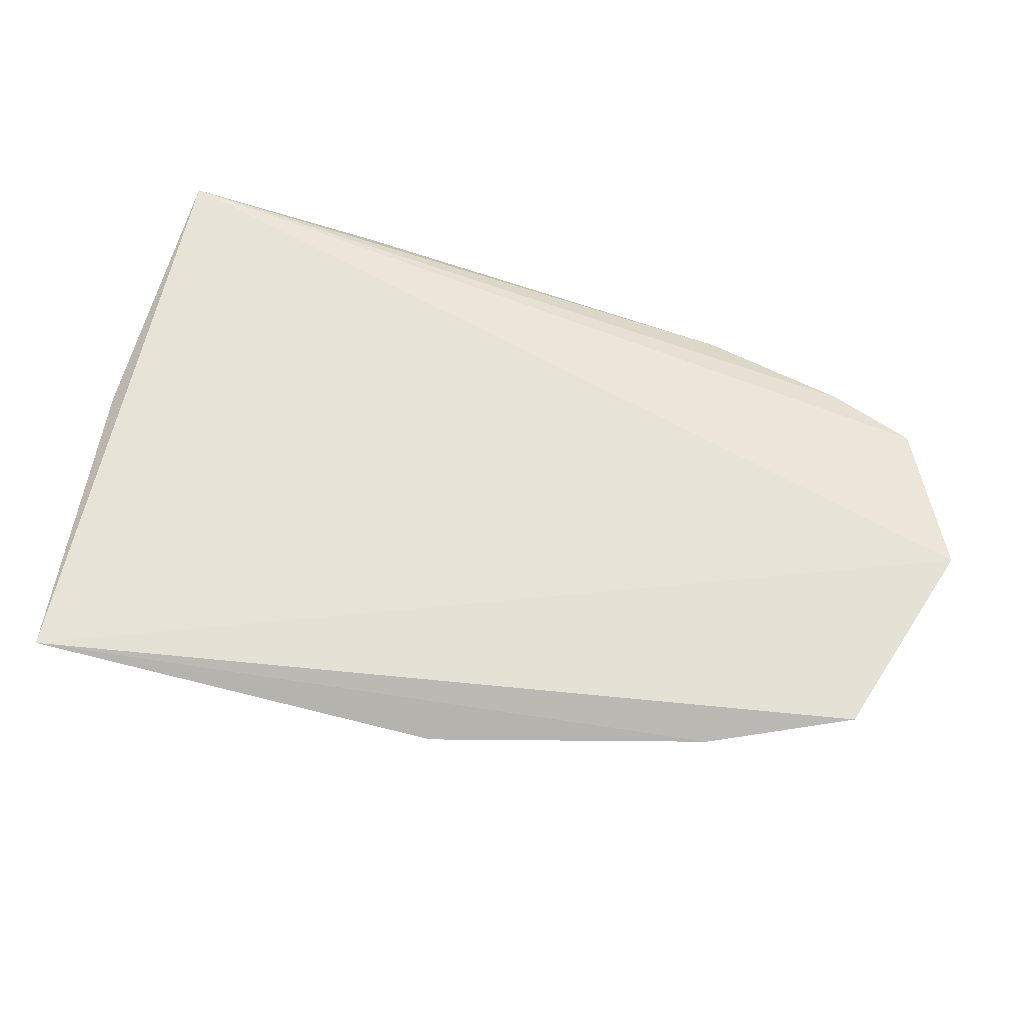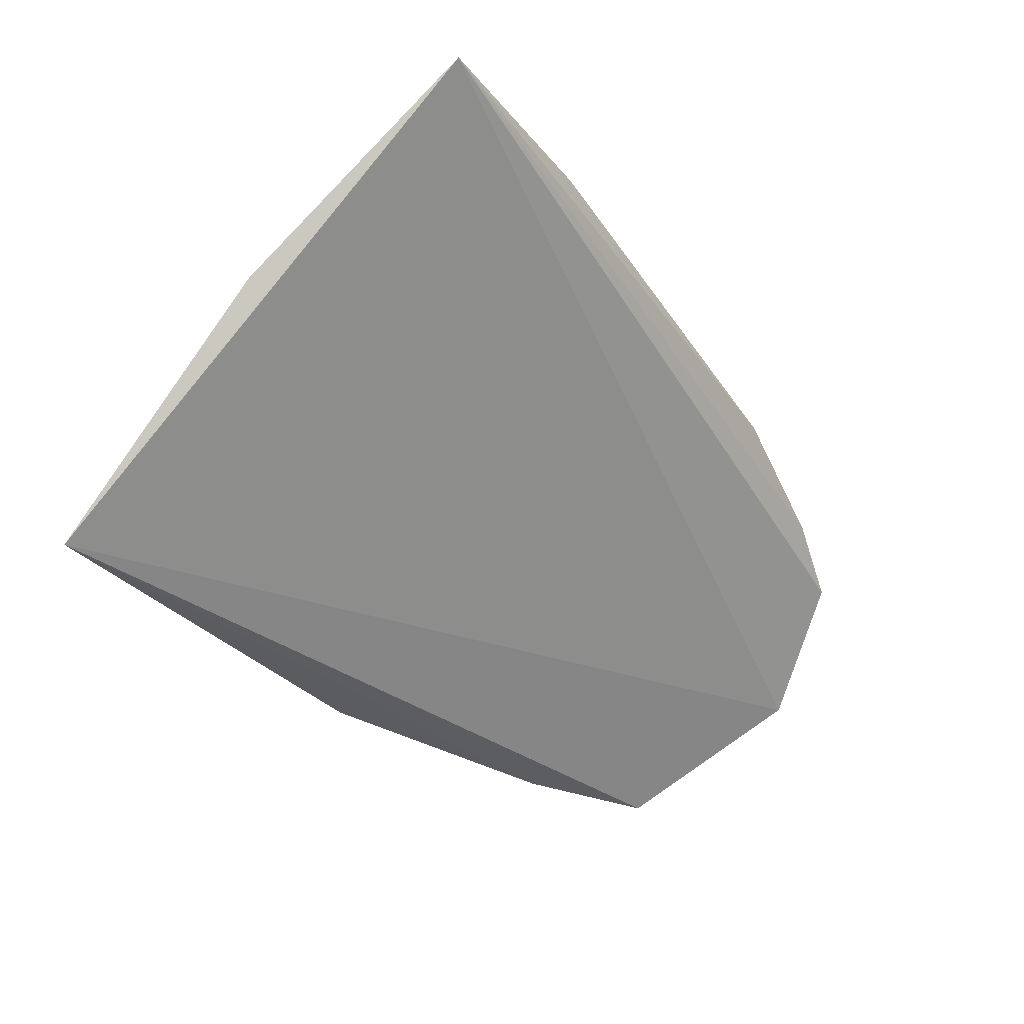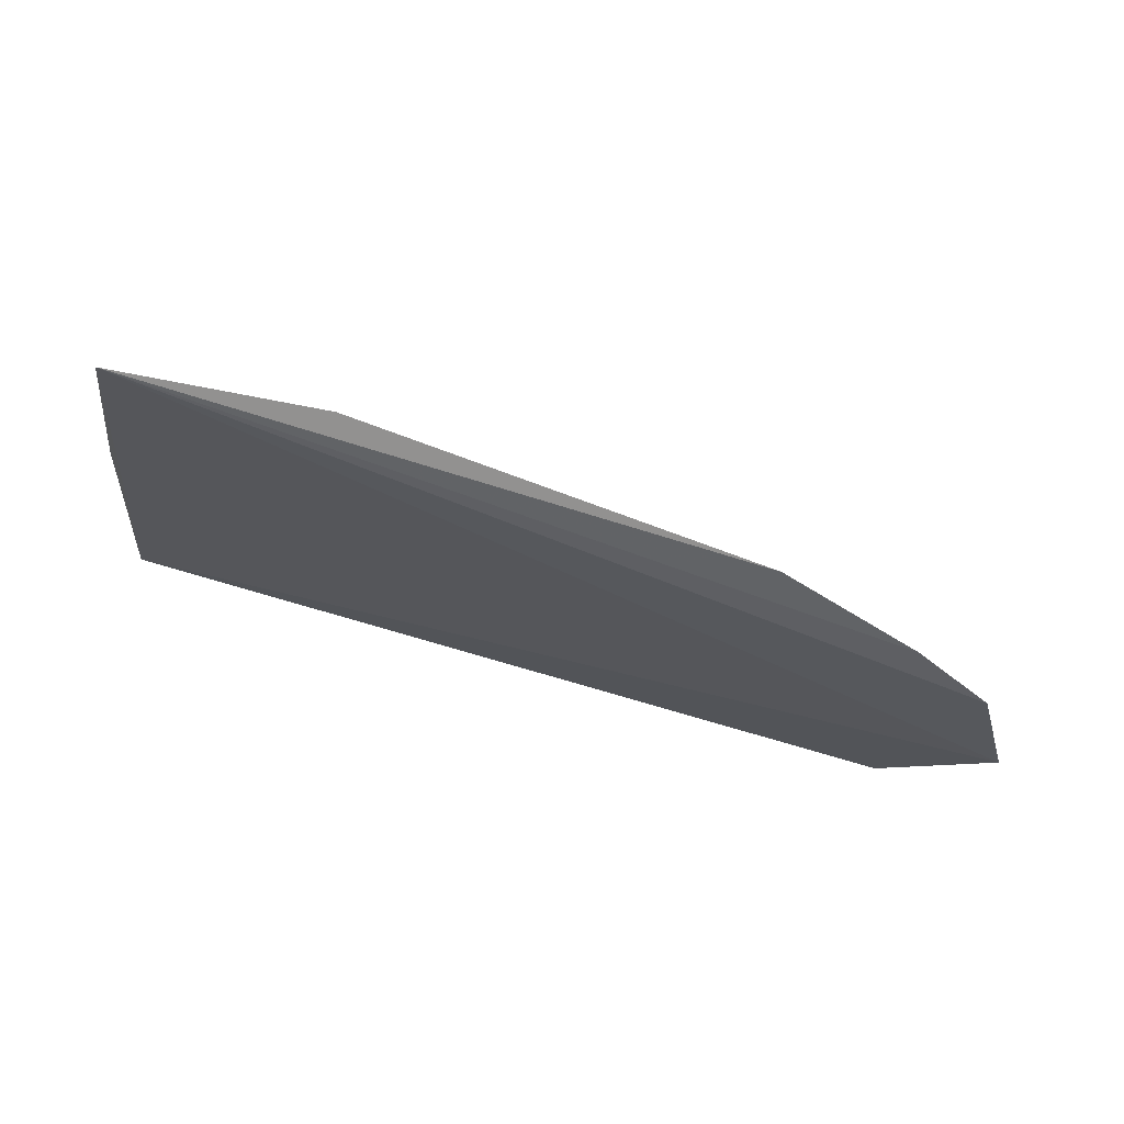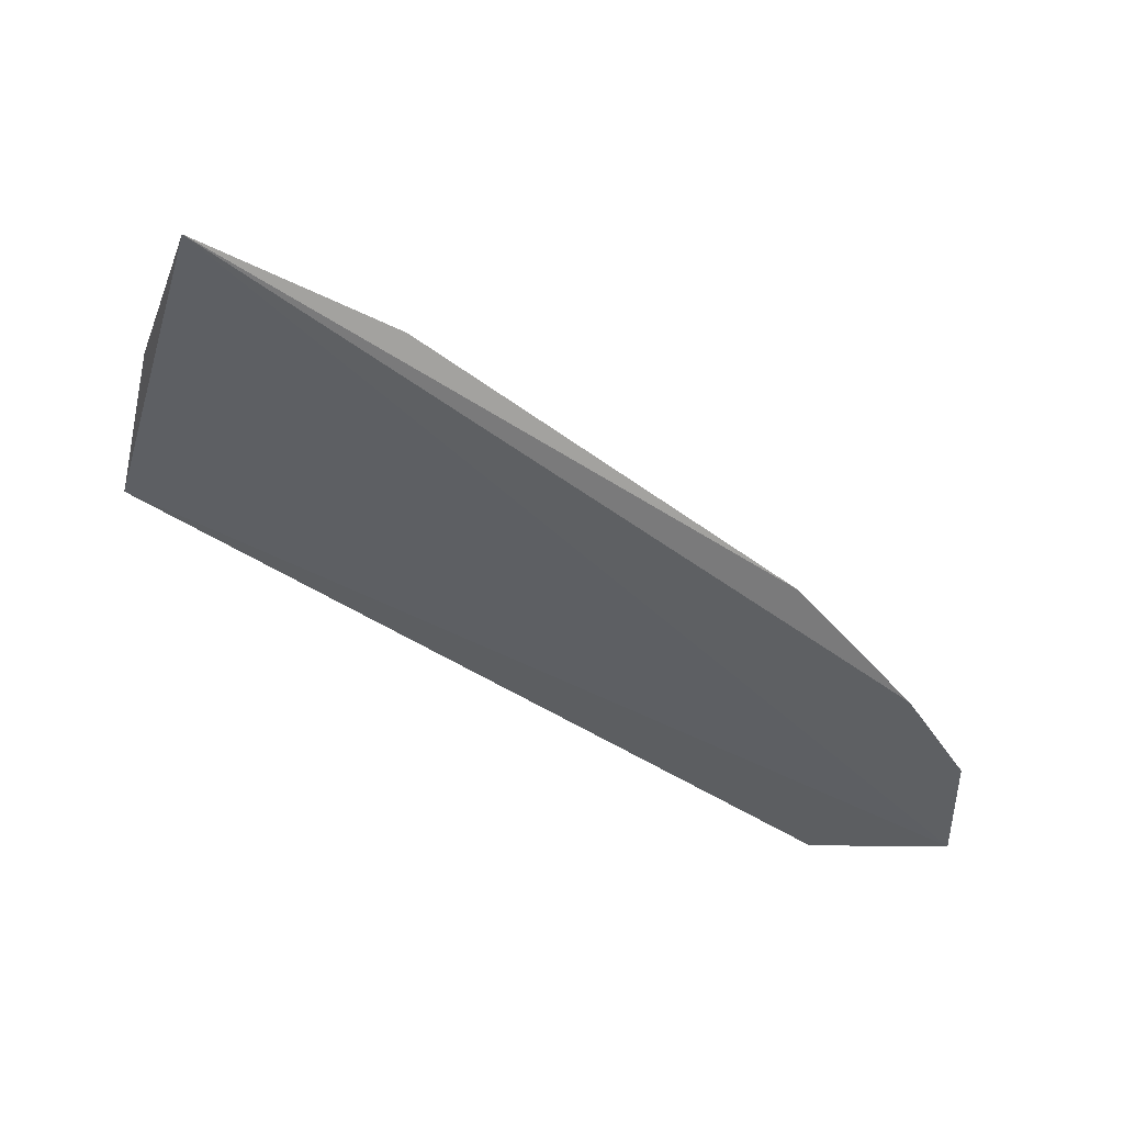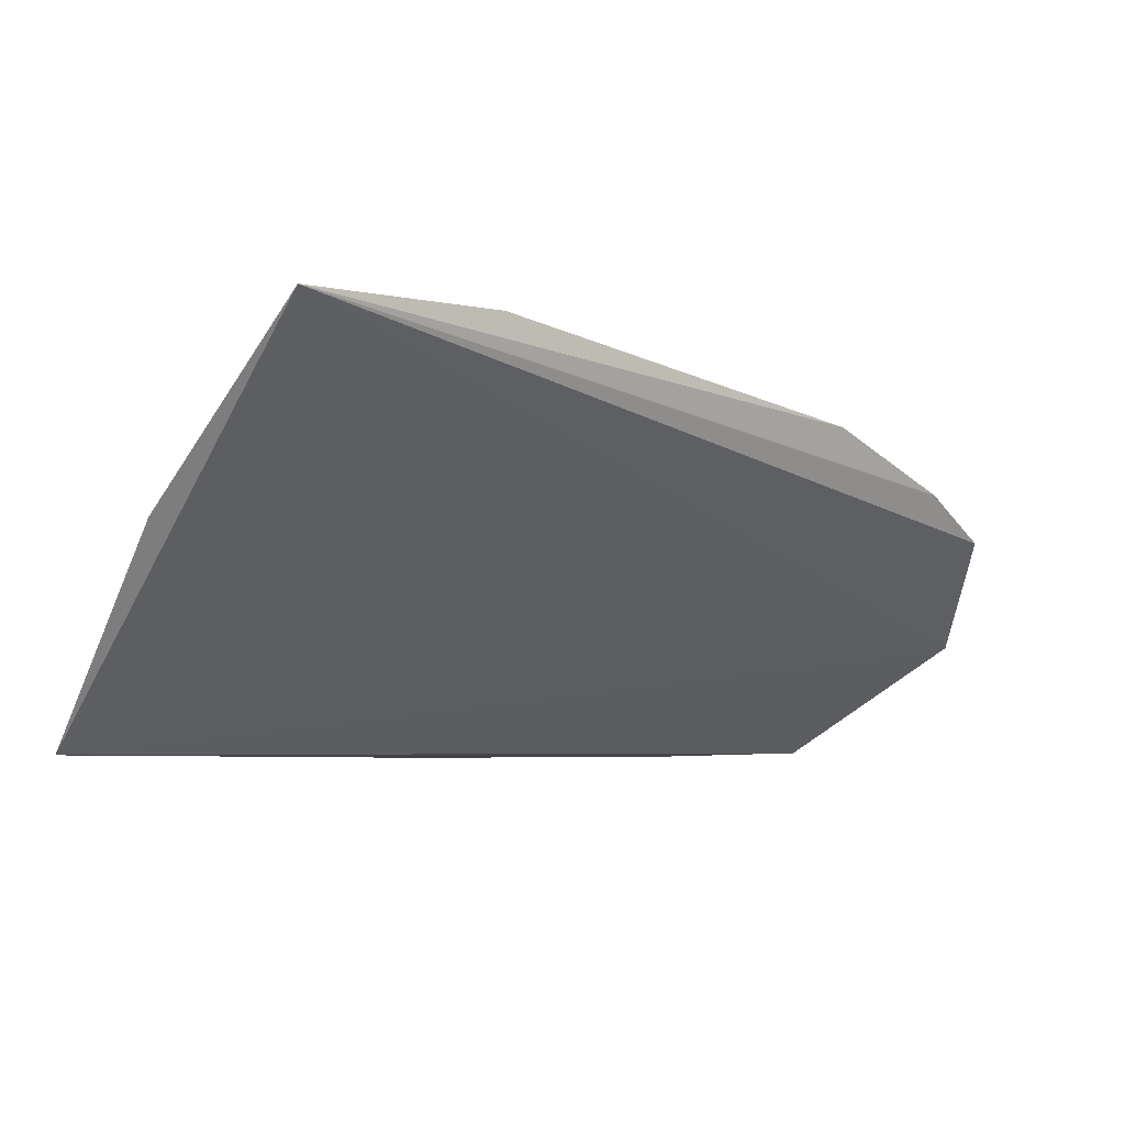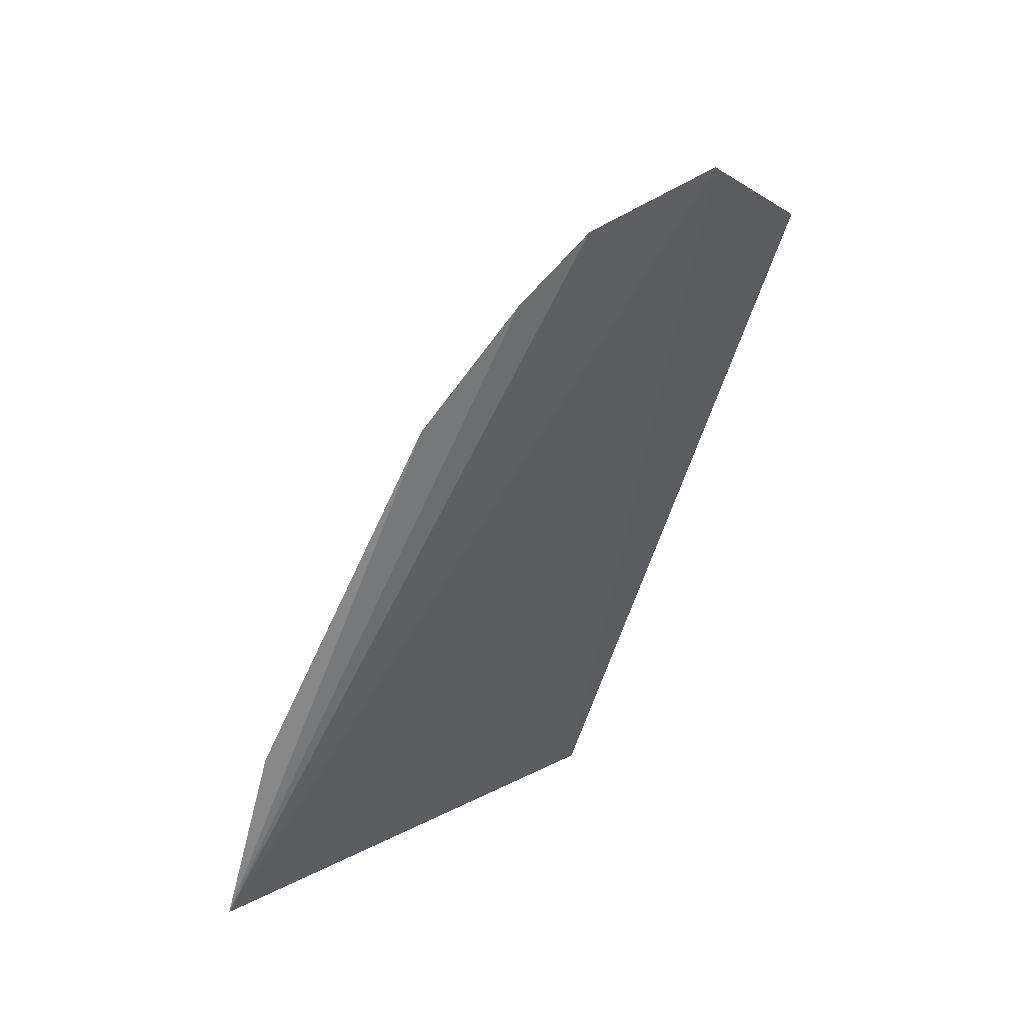
<metadata>
{"format":"obj","ext":"obj","renderer":"f3d","projection":"perspective","resolution":1024,"background":"white","views":[{"elev":-74.3,"azim":163.6,"up":"+Y"},{"elev":-30.0,"azim":121.6,"up":"+Y"},{"elev":-64.2,"azim":169.6,"up":"+Z"},{"elev":-70.7,"azim":156.6,"up":"+Z"},{"elev":-1.5,"azim":141.2,"up":"+Y"},{"elev":-62.6,"azim":-103.5,"up":"+Z"}]}
</metadata>
<code>
v 0.003462 0.09976 0.04257
v 0.003378 0.1015 0.04103
v -0.01824 0.1038 0.03669
v -0.03124 0.1114 0.02281
v 0.003443 0.1179 0.02276
v -0.03419 0.09871 0.03506
v -0.01506 0.1008 0.04015
v 0.004083 0.1098 0.03293
v -0.01218 0.1133 0.02777
v -0.0273 0.1066 0.03053
v -0.03761 0.1042 0.02771
v -0.01545 0.0989 0.04169
v -0.006026 0.1178 0.02268
v -0.01828 0.1068 0.0337
v -0.02738 0.1004 0.03667
v -0.0243 0.1129 0.02443
v -0.03487 0.1093 0.02345
v -0.03344 0.1007 0.03368
v -0.0279 0.09864 0.03804
v -0.02472 0.1142 0.02242
v -0.005888 0.1163 0.02475
v -0.03057 0.1102 0.02478
v -0.03344 0.1066 0.0275
v 0.003408 0.1165 0.02472
f 7 1 2
f 8 2 1
f 8 1 5
f 8 7 2
f 9 7 8
f 11 5 1
f 11 1 6
f 12 1 7
f 12 7 3
f 14 3 7
f 14 7 9
f 14 10 3
f 15 3 10
f 16 14 9
f 16 10 14
f 17 4 5
f 17 5 11
f 18 11 6
f 18 15 10
f 19 6 1
f 19 1 12
f 19 12 3
f 19 3 15
f 19 18 6
f 19 15 18
f 20 13 5
f 20 5 4
f 20 16 9
f 20 9 13
f 21 13 9
f 21 9 8
f 21 5 13
f 22 10 16
f 22 4 17
f 22 20 4
f 22 16 20
f 23 18 10
f 23 11 18
f 23 10 22
f 23 22 17
f 23 17 11
f 24 21 8
f 24 8 5
f 24 5 21

</code>
